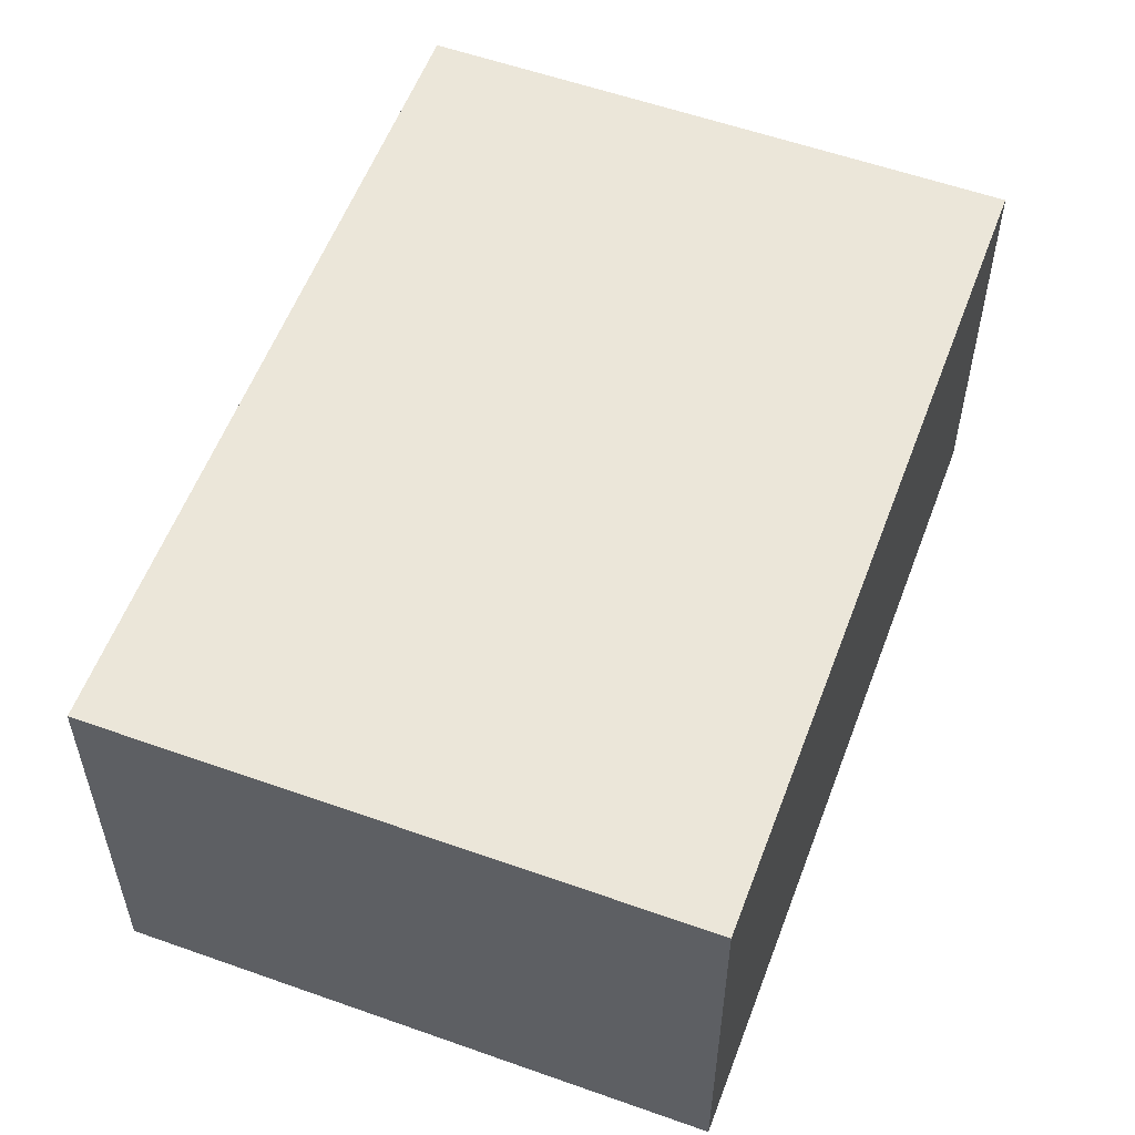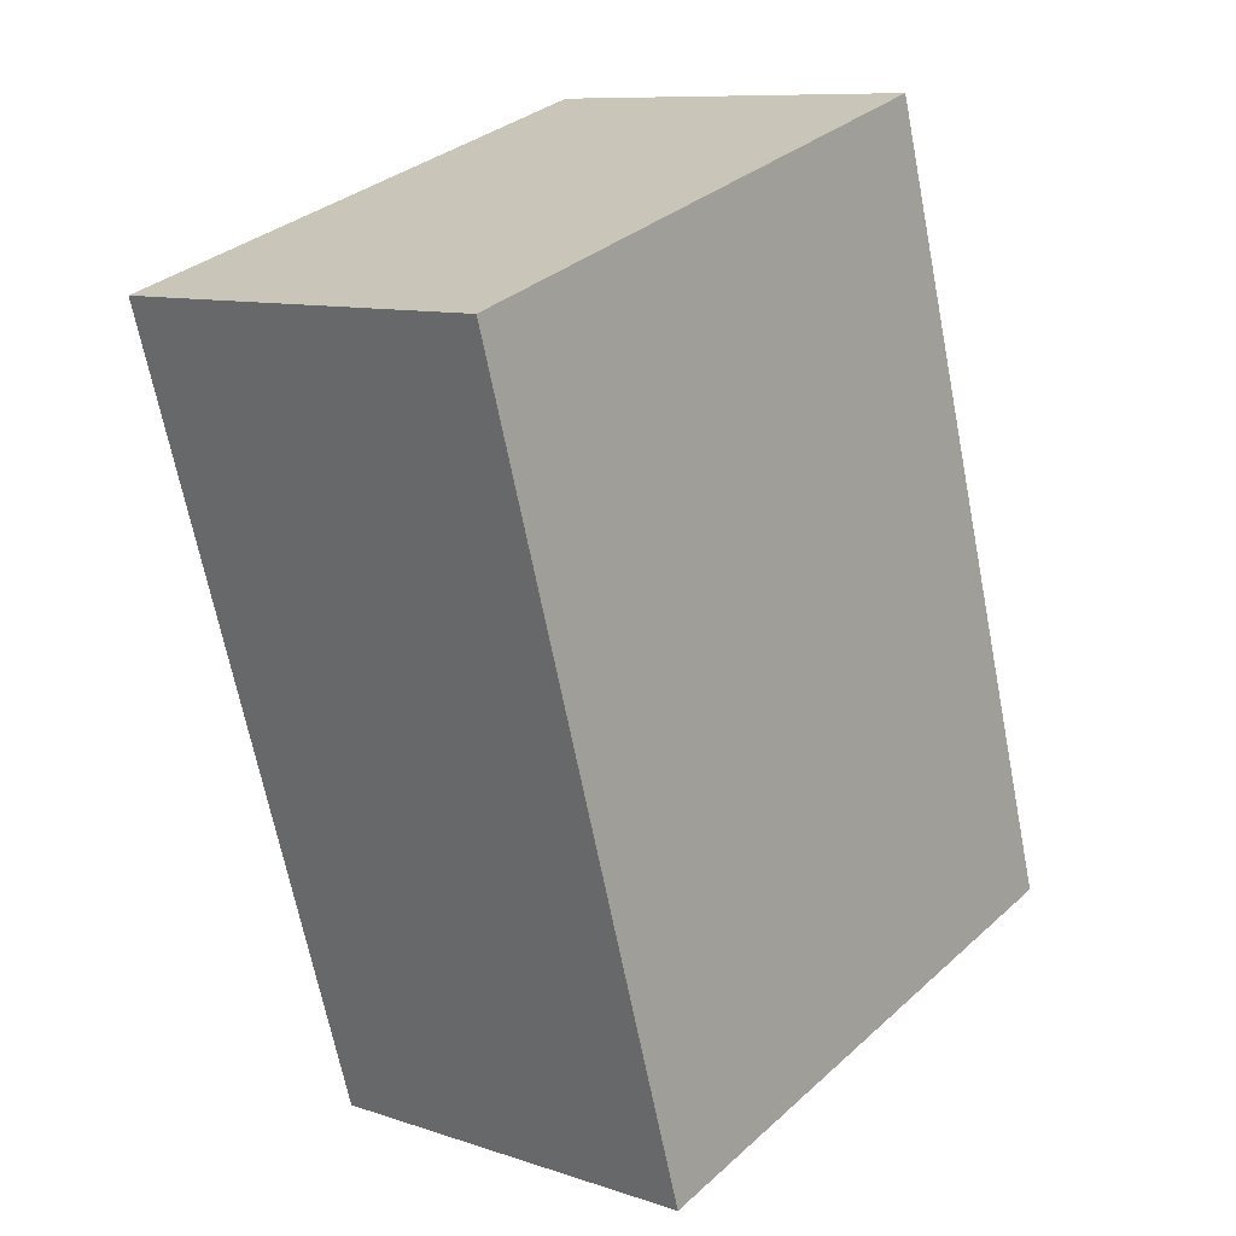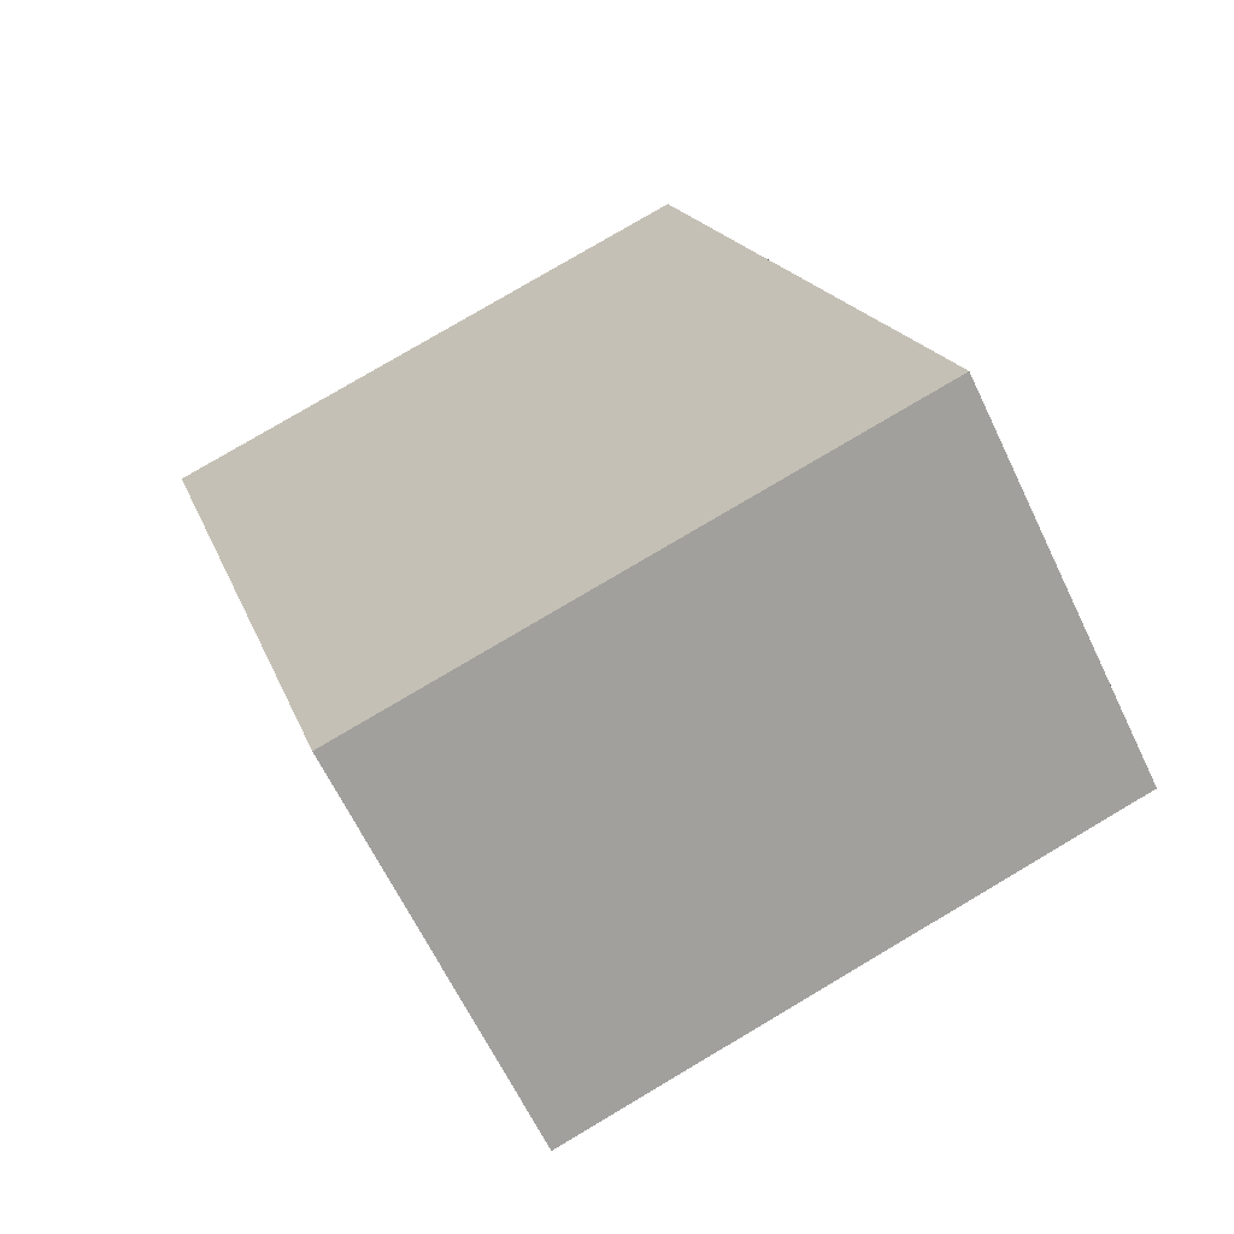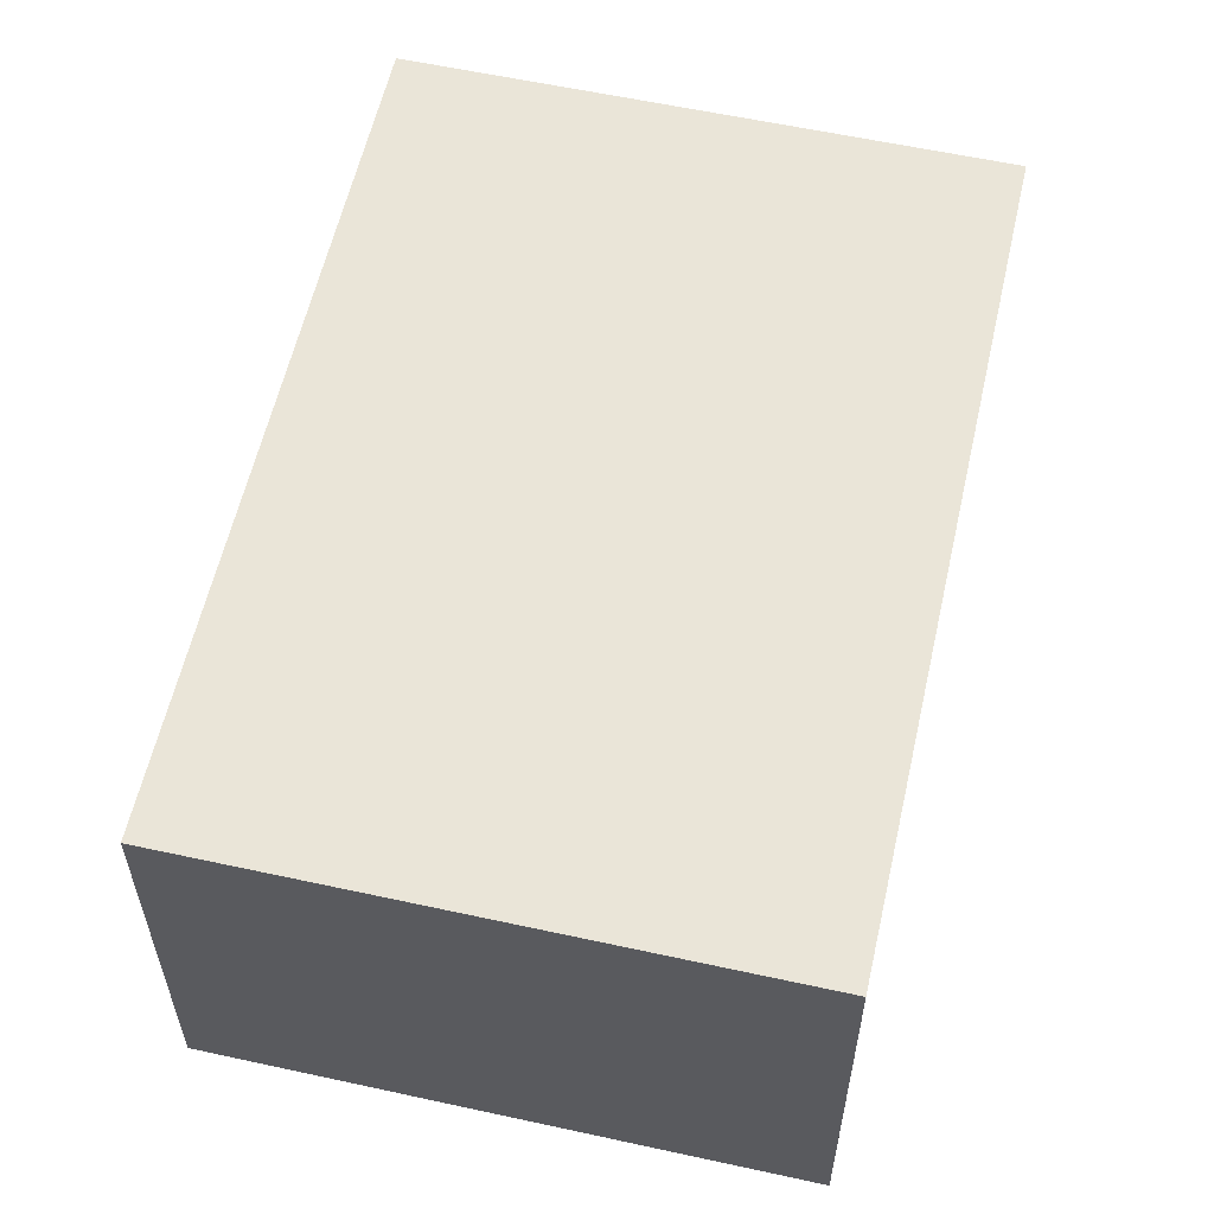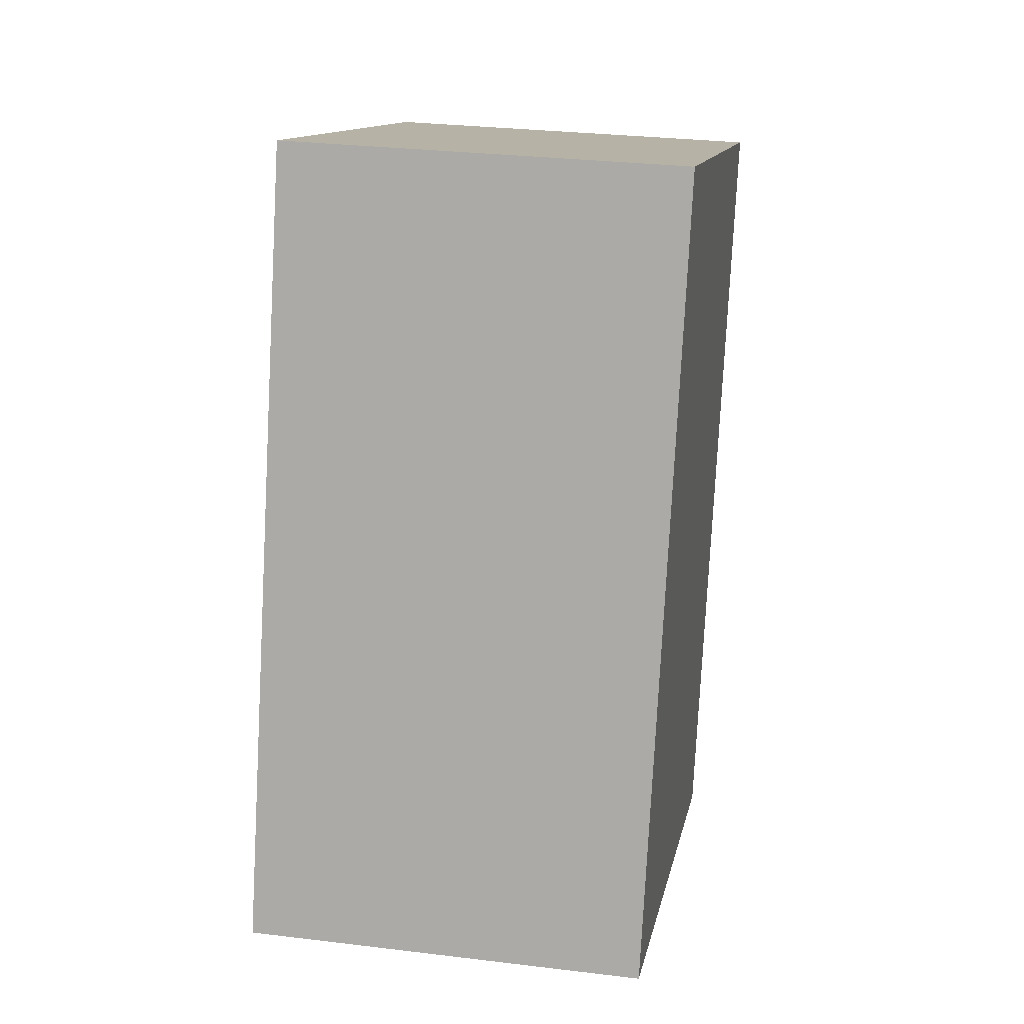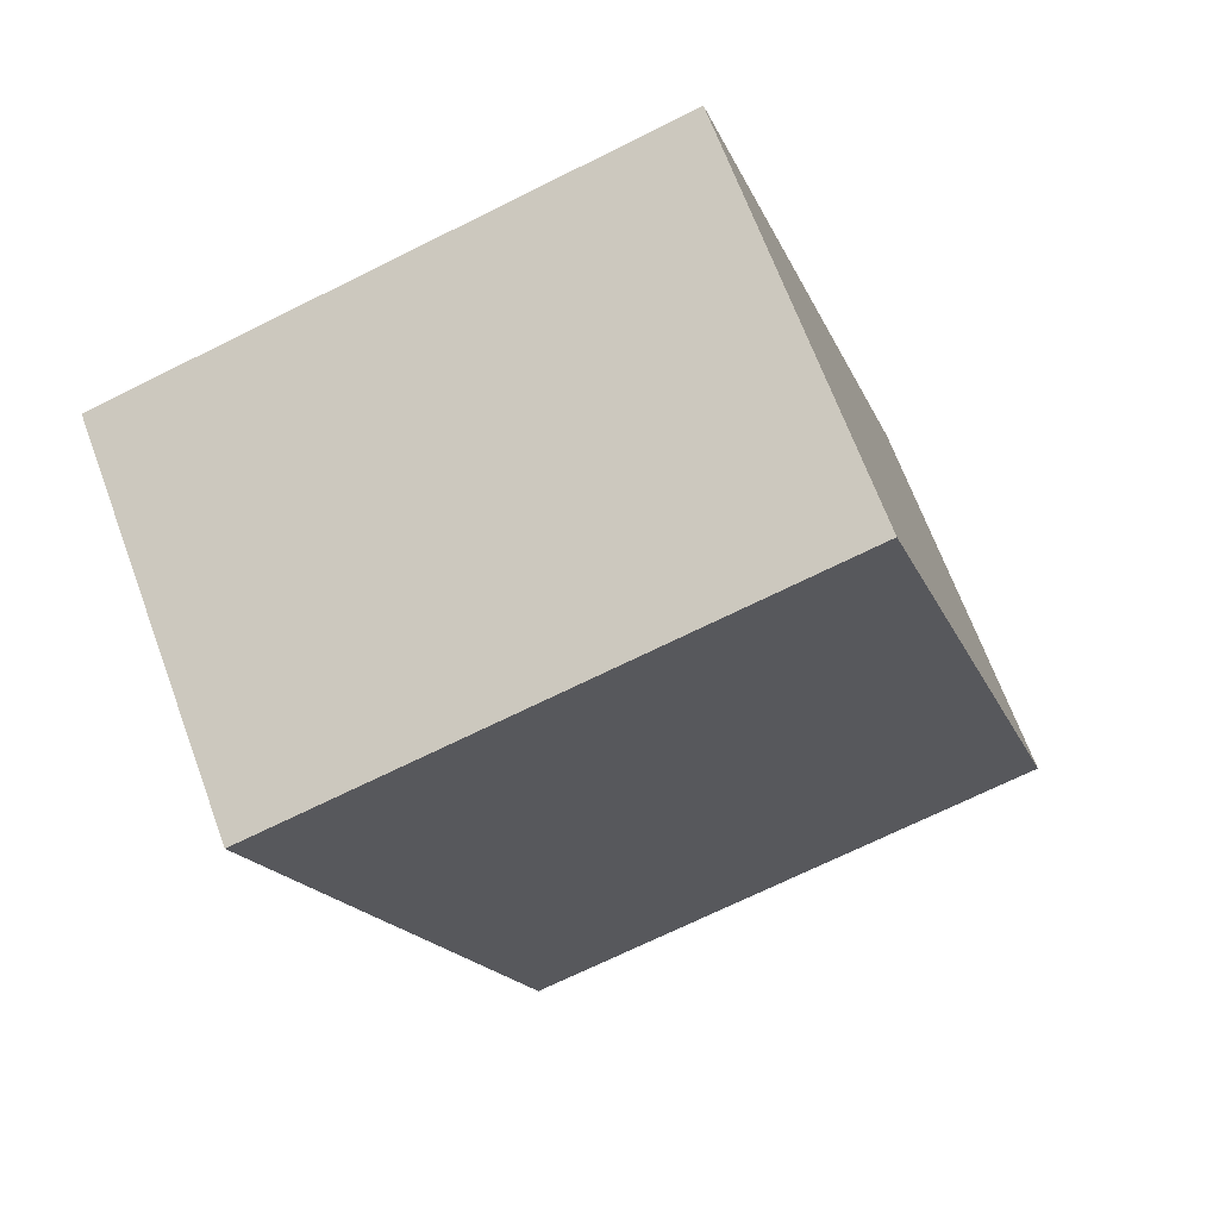
<metadata>
{"format":"obj","ext":"obj","renderer":"f3d","projection":"perspective","resolution":1024,"background":"white","views":[{"elev":56.5,"azim":-142.4,"up":"+Y"},{"elev":9.7,"azim":130.8,"up":"+Z"},{"elev":-64.5,"azim":-154.4,"up":"+Z"},{"elev":58.7,"azim":-150.1,"up":"+Y"},{"elev":29.0,"azim":-79.7,"up":"+Z"},{"elev":67.7,"azim":159.7,"up":"+Z"}]}
</metadata>
<code>
v  1.137 1.912 3.679
v  1.702 1.912 -0.526
v  0 1.912 1.171e-16
v  2.606 1.912 -0.806
v  3.743 1.912 2.873
v  3.743 -1.759e-16 2.873
v  2.606 4.935e-17 -0.806
v  0 0 0
v  1.702 3.221e-17 -0.526
v  1.137 -2.253e-16 3.679
g defaultobject
f 1 2 3
f 2 1 4
f 4 1 5
f 6 4 5
f 4 6 7
f 7 2 4
f 2 7 3
f 3 7 8
f 8 7 9
f 8 1 3
f 1 8 10
f 10 5 1
f 5 10 6
f 10 7 6
f 7 10 9
f 9 10 8

</code>
